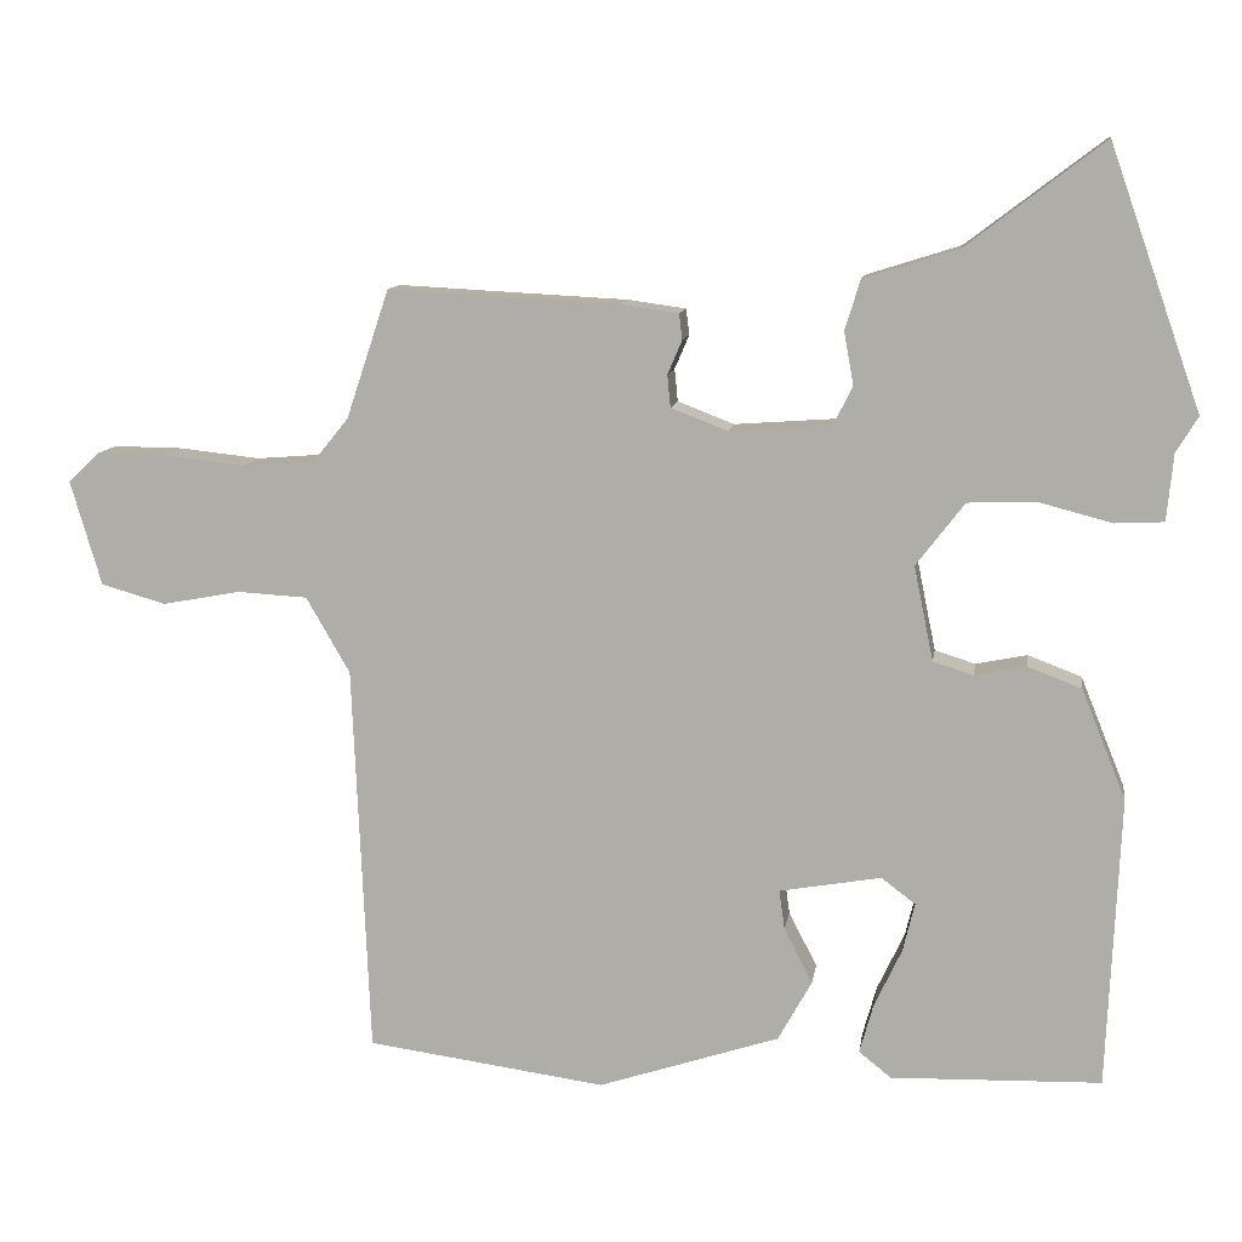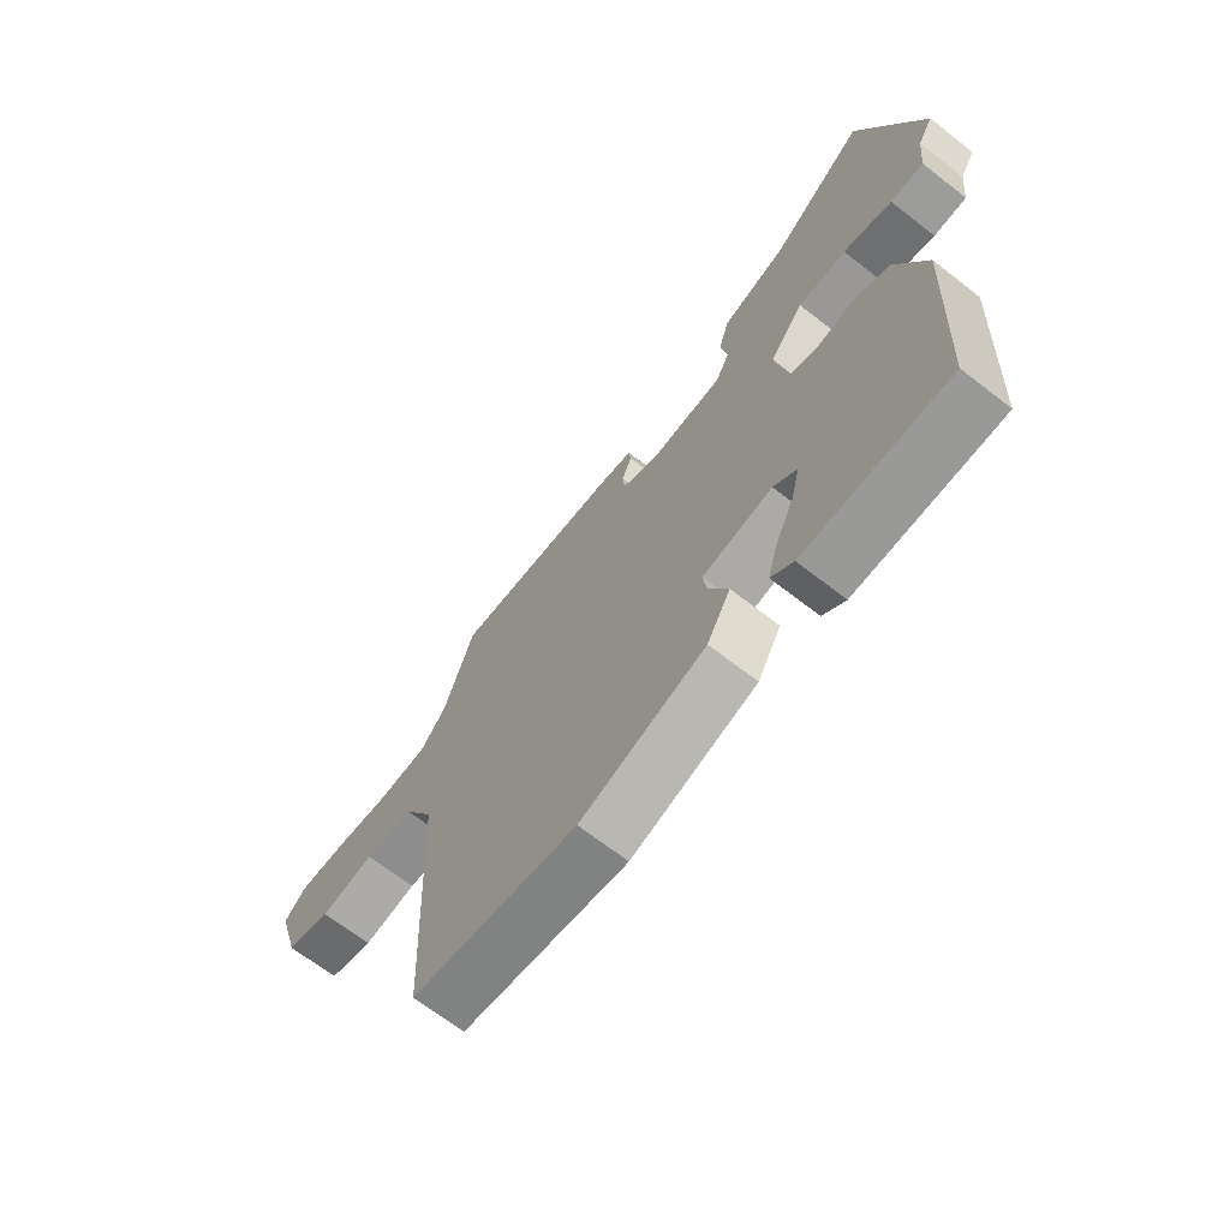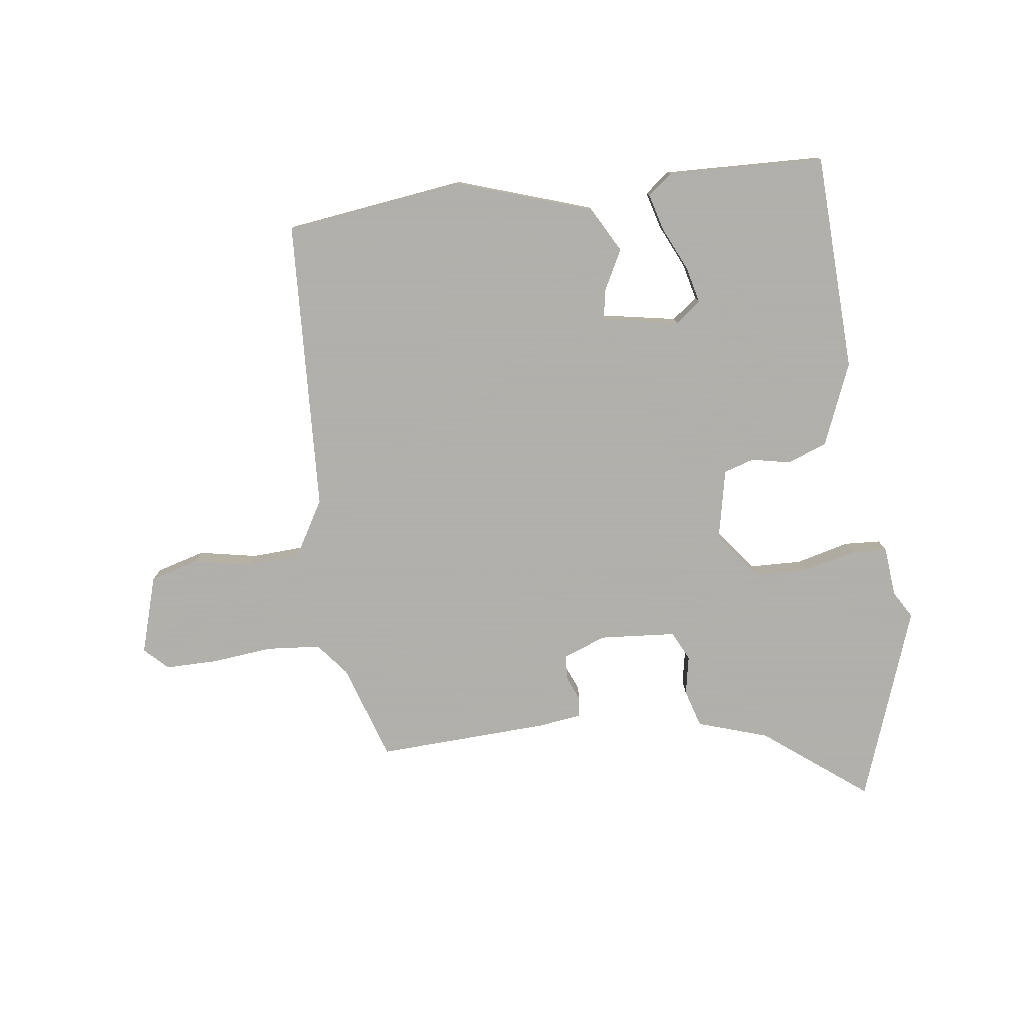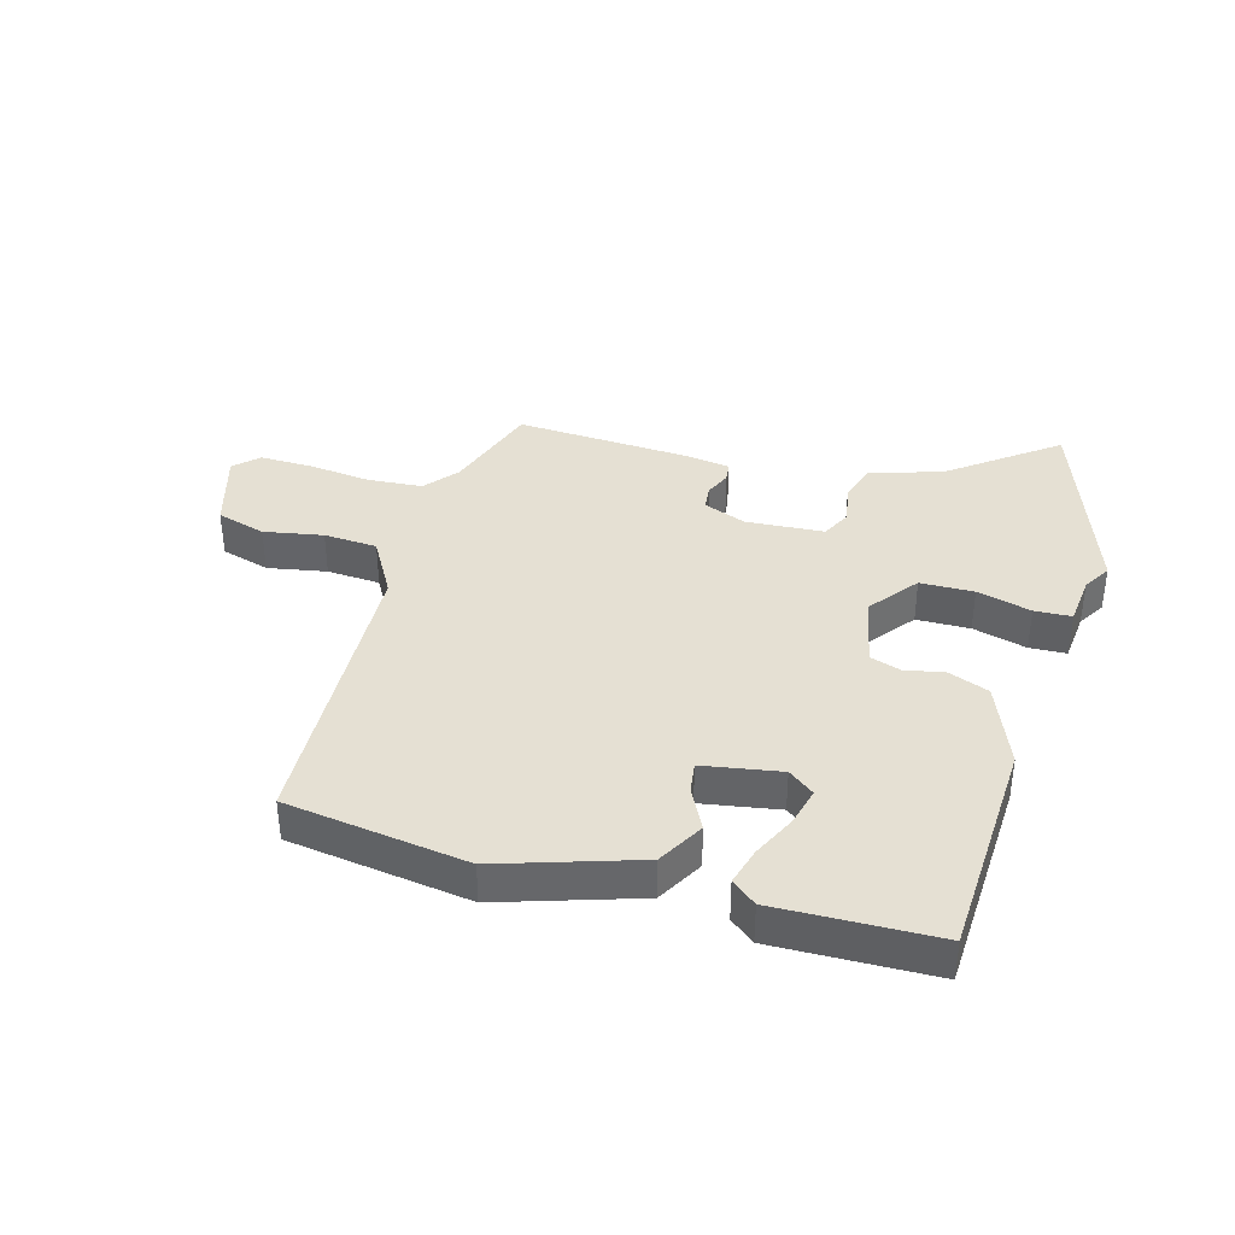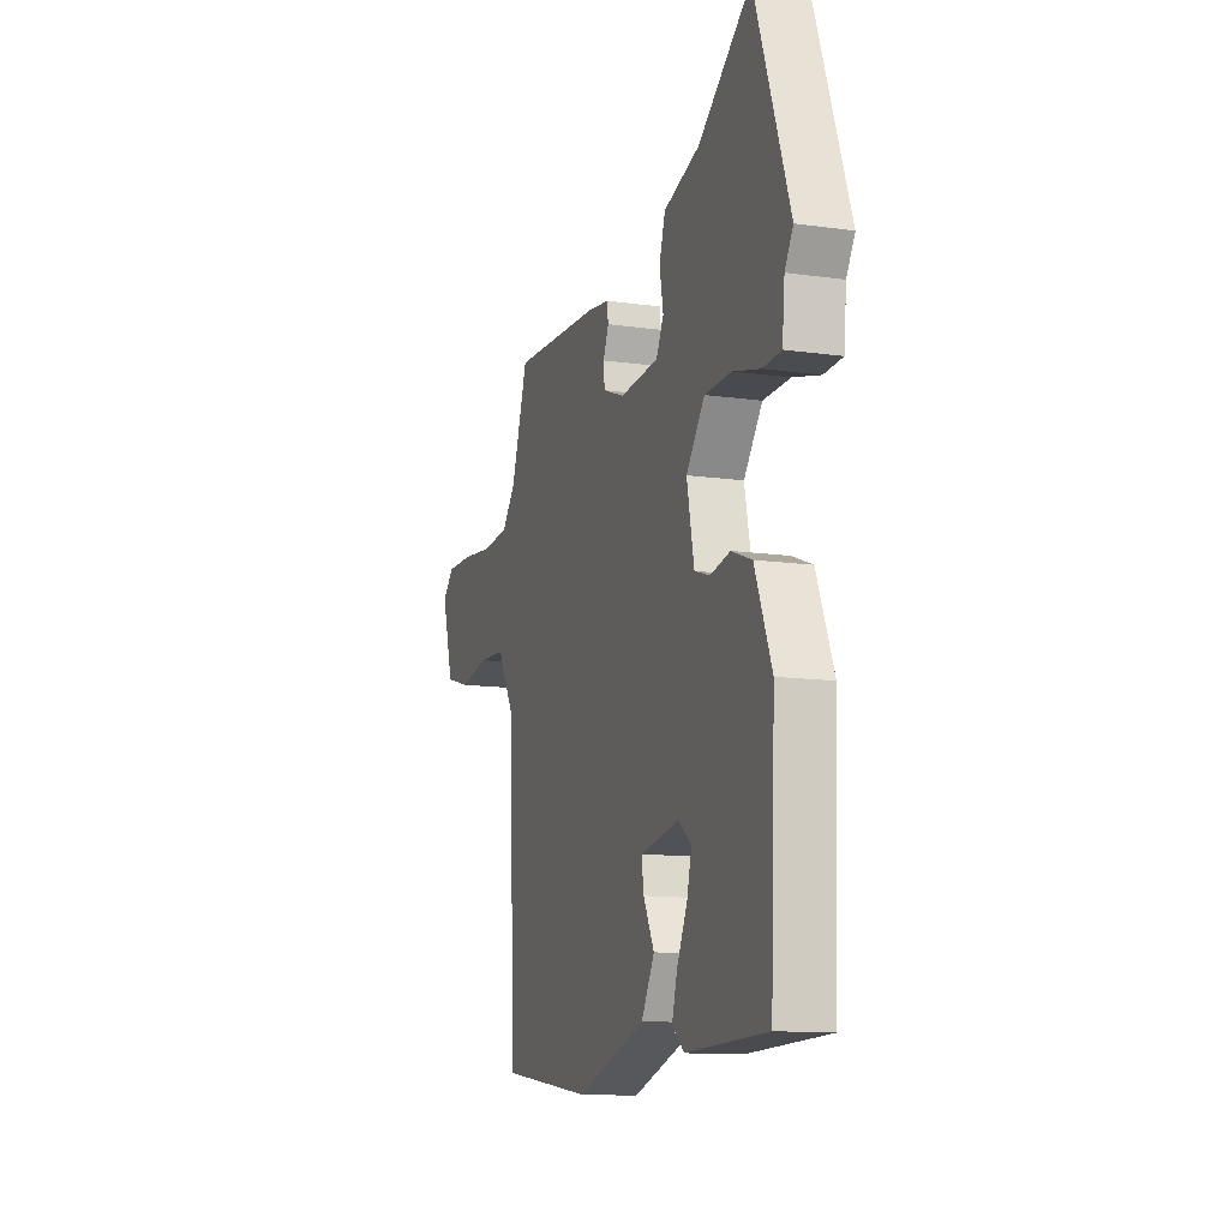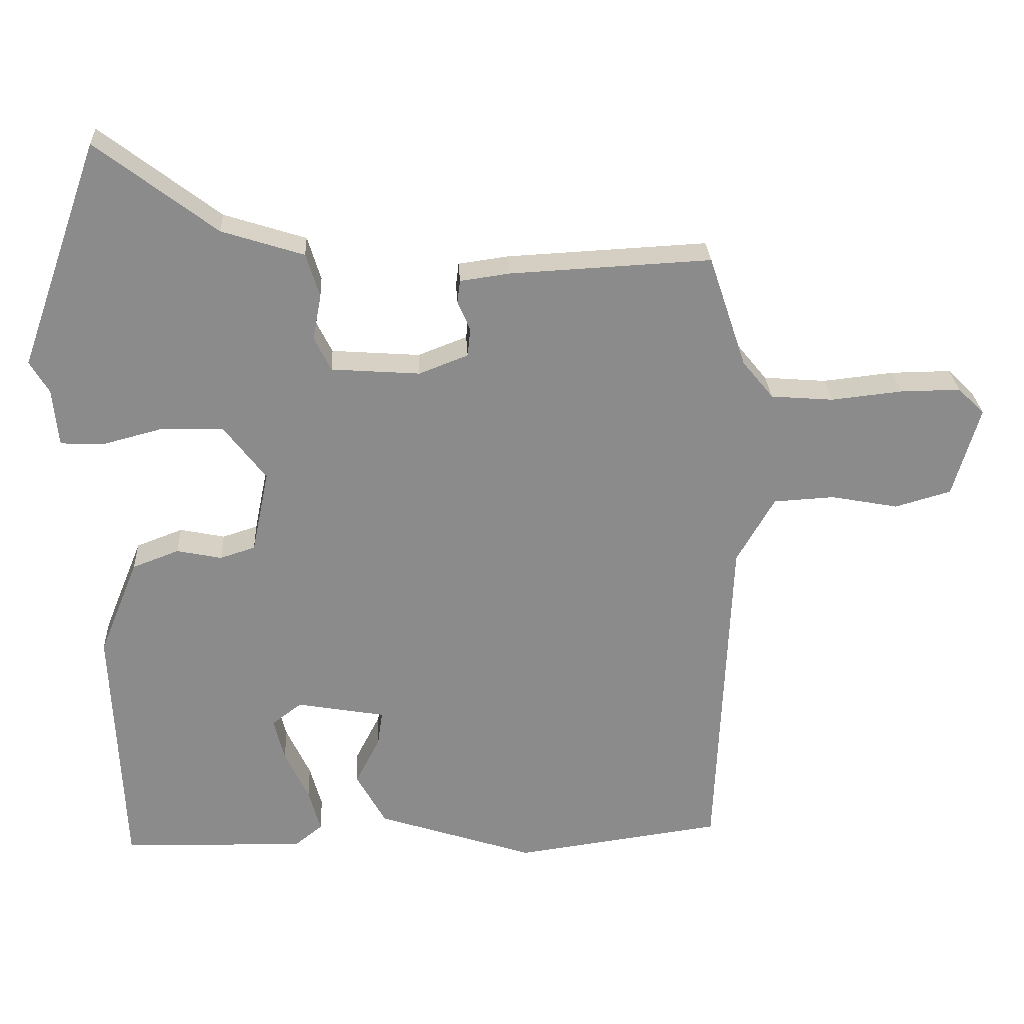
<metadata>
{"format":"obj","ext":"obj","renderer":"f3d","projection":"perspective","resolution":1024,"background":"white","views":[{"elev":10.9,"azim":-171.7,"up":"+Z"},{"elev":-67.5,"azim":-128.0,"up":"+Z"},{"elev":-78.4,"azim":-172.9,"up":"+Y"},{"elev":38.0,"azim":-164.0,"up":"+Y"},{"elev":-12.3,"azim":-108.5,"up":"+Z"},{"elev":26.4,"azim":-2.8,"up":"+Z"}]}
</metadata>
<code>
v -0.471 0.07 -0.495
v -0.487 0.07 -0.134
v -0.432 0.07 0.002
v -0.366 0.07 0.027
v -0.302 0.07 0.014
v -0.252 0.07 0.03
v -0.228 0.07 0.147
v -0.288 0.07 0.225
v -0.375 0.07 0.227
v -0.463 0.07 0.204
v -0.523 0.07 0.207
v -0.531 0.07 0.289
v -0.558 0.07 0.334
v -0.445 0.07 0.656
v -0.275 0.07 0.527
v -0.158 0.07 0.49
v -0.139 0.07 0.428
v -0.151 0.07 0.363
v -0.127 0.07 0.315
v -0.001 0.07 0.306
v 0.069 0.07 0.333
v 0.073 0.07 0.373
v 0.055 0.07 0.415
v 0.059 0.07 0.447
v 0.13 0.07 0.457
v 0.416 0.07 0.472
v 0.469 0.07 0.313
v 0.513 0.07 0.259
v 0.602 0.07 0.252
v 0.703 0.07 0.263
v 0.789 0.07 0.264
v 0.827 0.07 0.227
v 0.789 0.07 0.098
v 0.709 0.07 0.075
v 0.613 0.07 0.093
v 0.526 0.07 0.088
v 0.472 0.07 -0.006
v 0.451 0.07 -0.49
v 0.155 0.07 -0.531
v -0.069 0.07 -0.458
v -0.111 0.07 -0.383
v -0.076 0.07 -0.315
v -0.069 0.07 -0.266
v -0.195 0.07 -0.244
v -0.237 0.07 -0.276
v -0.222 0.07 -0.337
v -0.188 0.07 -0.409
v -0.171 0.07 -0.47
v -0.211 0.07 -0.502
v -0.471 0 -0.495
v -0.487 0 -0.134
v -0.432 0 0.002
v -0.366 0 0.027
v -0.302 0 0.014
v -0.252 0 0.03
v -0.228 0 0.147
v -0.288 0 0.225
v -0.375 0 0.227
v -0.463 0 0.204
v -0.523 0 0.207
v -0.531 0 0.289
v -0.558 0 0.334
v -0.445 0 0.656
v -0.275 0 0.527
v -0.158 0 0.49
v -0.139 0 0.428
v -0.151 0 0.363
v -0.127 0 0.315
v -0.001 0 0.306
v 0.069 0 0.333
v 0.073 0 0.373
v 0.055 0 0.415
v 0.059 0 0.447
v 0.13 0 0.457
v 0.416 0 0.472
v 0.469 0 0.313
v 0.513 0 0.259
v 0.602 0 0.252
v 0.703 0 0.263
v 0.789 0 0.264
v 0.827 0 0.227
v 0.789 0 0.098
v 0.709 0 0.075
v 0.613 0 0.093
v 0.526 0 0.088
v 0.472 0 -0.006
v 0.451 0 -0.49
v 0.155 0 -0.531
v -0.069 0 -0.458
v -0.111 0 -0.383
v -0.076 0 -0.315
v -0.069 0 -0.266
v -0.195 0 -0.244
v -0.237 0 -0.276
v -0.222 0 -0.337
v -0.188 0 -0.409
v -0.171 0 -0.47
v -0.211 0 -0.502
f 1 2 3
f 49 1 3
f 48 49 3
f 47 48 3
f 46 47 3
f 45 46 3 4
f 44 45 4 5
f 43 44 5 6
f 40 41 42
f 39 40 42
f 38 39 42
f 37 38 42
f 36 37 42 43
f 33 34 35
f 32 33 35
f 31 32 35
f 30 31 35
f 29 30 35
f 28 29 35 36
f 43 6 7
f 36 43 7
f 28 36 7
f 27 28 7
f 25 26 27
f 24 25 27
f 23 24 27
f 22 23 27
f 15 16 17 18
f 15 18 19
f 14 15 19
f 13 14 19
f 12 13 19
f 11 12 19
f 10 11 19
f 9 10 19
f 8 9 19 20
f 27 7 8 20
f 21 22 27
f 20 21 27
f 52 51 50
f 52 50 98
f 52 98 97
f 52 97 96
f 52 96 95
f 53 52 95 94
f 54 53 94 93
f 55 54 93 92
f 91 90 89
f 91 89 88
f 91 88 87
f 91 87 86
f 92 91 86 85
f 84 83 82
f 84 82 81
f 84 81 80
f 84 80 79
f 84 79 78
f 85 84 78 77
f 56 55 92
f 56 92 85
f 56 85 77
f 56 77 76
f 76 75 74
f 76 74 73
f 76 73 72
f 76 72 71
f 67 66 65 64
f 68 67 64
f 68 64 63
f 68 63 62
f 68 62 61
f 68 61 60
f 68 60 59
f 68 59 58
f 69 68 58 57
f 69 57 56 76
f 76 71 70
f 76 70 69
f 1 50 51 2
f 2 51 52 3
f 3 52 53 4
f 4 53 54 5
f 5 54 55 6
f 6 55 56 7
f 7 56 57 8
f 8 57 58 9
f 9 58 59 10
f 10 59 60 11
f 11 60 61 12
f 12 61 62 13
f 13 62 63 14
f 14 63 64 15
f 15 64 65 16
f 16 65 66 17
f 17 66 67 18
f 18 67 68 19
f 19 68 69 20
f 20 69 70 21
f 21 70 71 22
f 22 71 72 23
f 23 72 73 24
f 24 73 74 25
f 25 74 75 26
f 26 75 76 27
f 27 76 77 28
f 28 77 78 29
f 29 78 79 30
f 30 79 80 31
f 31 80 81 32
f 32 81 82 33
f 33 82 83 34
f 34 83 84 35
f 35 84 85 36
f 36 85 86 37
f 37 86 87 38
f 38 87 88 39
f 39 88 89 40
f 40 89 90 41
f 41 90 91 42
f 42 91 92 43
f 43 92 93 44
f 44 93 94 45
f 45 94 95 46
f 46 95 96 47
f 47 96 97 48
f 48 97 98 49
f 49 98 50 1

</code>
